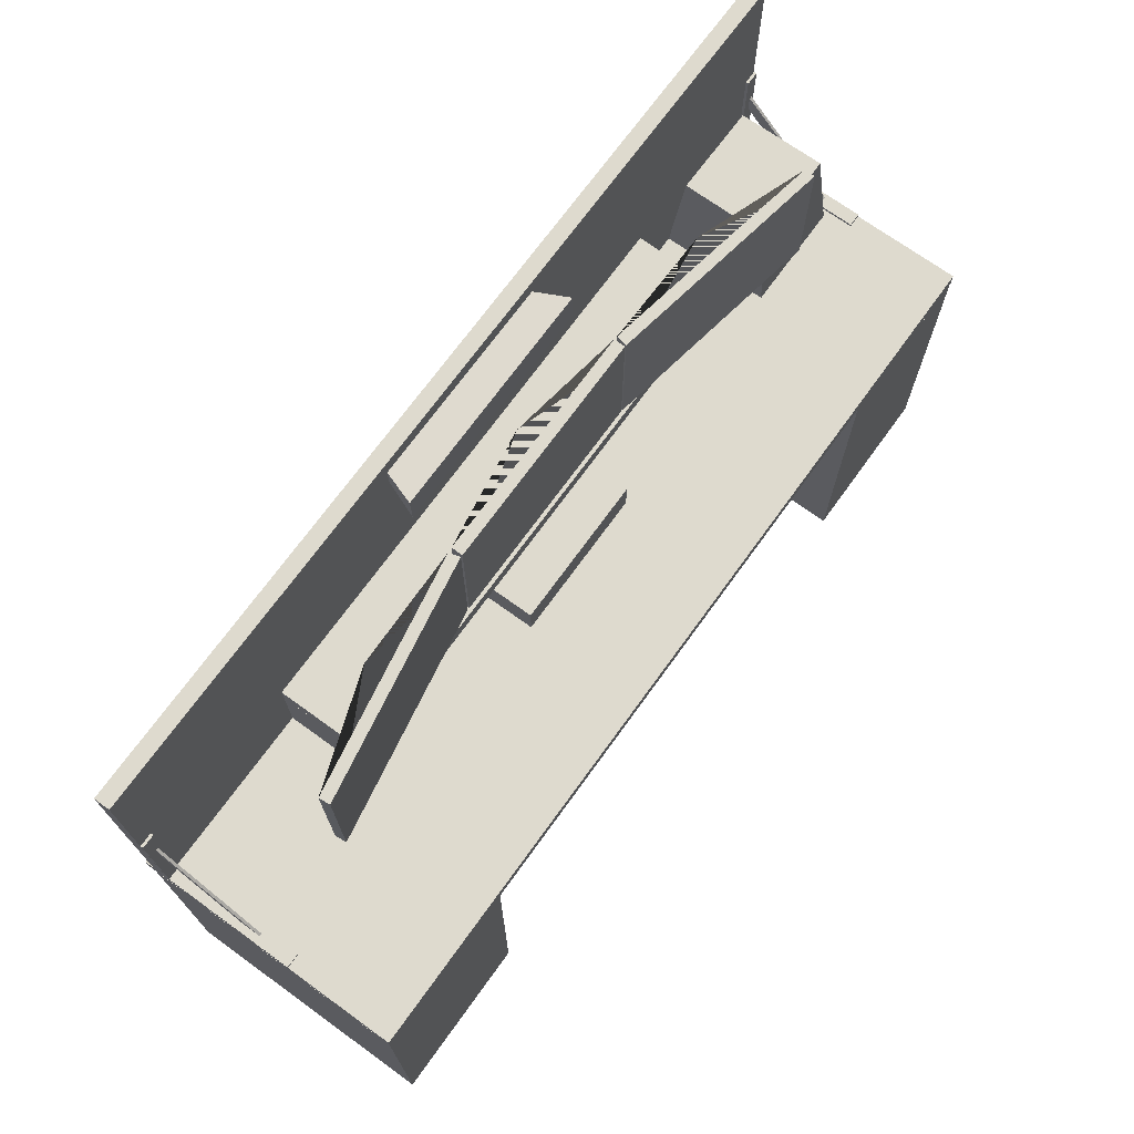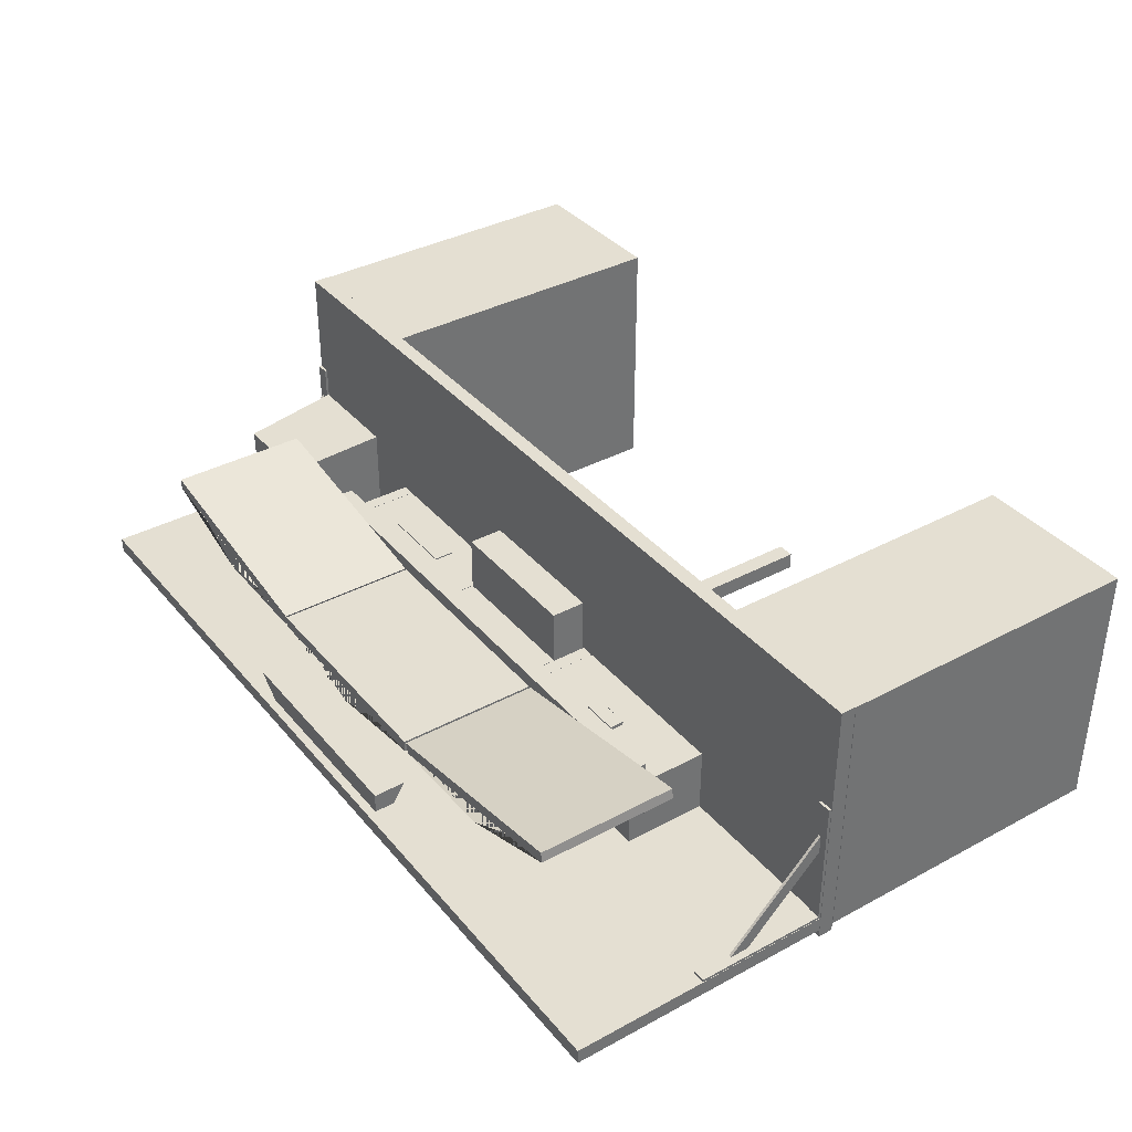
<metadata>
{"format":"obj","ext":"obj","renderer":"f3d","projection":"perspective","resolution":1024,"background":"white","views":[{"elev":71.2,"azim":-54.2,"up":"+Y"},{"elev":36.9,"azim":-124.8,"up":"+Z"}]}
</metadata>
<code>
o DeskBracket.001_DeskBracket
v 100 -79.61 6.394
v 100 -79.01 6.394
v 100 -79.61 -23.61
v 100 -79.01 -23.61
v 97.02 -79.01 6.394
v 97.02 -79.61 6.394
v 97.02 -79.01 -23.61
v 97.02 -79.61 -23.61
v 100 -49.62 -23.04
v 100 -49.62 -23.64
v 100 -79.62 -23.04
v 100 -79.62 -23.64
v 97.03 -49.62 -23.64
v 97.03 -49.62 -23.04
v 97.03 -79.62 -23.64
v 97.03 -79.62 -23.04
v 99.22 -57.79 -22.96
v 99.22 -59.91 -25.08
v 99.22 -79 -1.742
v 99.22 -81.12 -3.864
v 98.62 -59.91 -25.08
v 98.62 -57.79 -22.96
v 98.62 -81.12 -3.864
v 98.62 -79 -1.742
f 1 3 4 2
f 5 7 8 6
f 5 6 1 2
f 8 7 4 3
f 6 8 3 1
f 2 4 7 5
f 9 11 12 10
f 13 15 16 14
f 13 14 9 10
f 16 15 12 11
f 14 16 11 9
f 10 12 15 13
f 17 19 20 18
f 21 23 24 22
f 21 22 17 18
f 24 23 20 19
f 22 24 19 17
f 18 20 23 21
o XboxOne
v 16.65 -71.58 3.914
v 16.65 -71.58 -23.49
v 16.65 -79.48 3.914
v 16.65 -79.48 -23.49
v -16.65 -71.58 -23.49
v -16.65 -71.58 3.914
v -16.65 -79.48 -23.49
v -16.65 -79.48 3.914
f 25 27 28 26
f 29 31 32 30
f 29 30 25 26
f 32 31 28 27
f 30 32 27 25
f 26 28 31 29
o Monitor_2
v 76.12 -27.74 4.752
v 76.1 -27.74 2.417
v 76.12 -59.14 4.752
v 76.1 -59.14 2.21
v 26.35 -27.74 -6.563
v 25.9 -27.74 -4.104
v 26.35 -59.14 -6.563
v 25.9 -59.14 -4.104
v 52.14 -27.74 -6.077
v 63.54 -27.74 0.05938
v 38.9 -27.74 -4.349
v 52.14 -59.14 -6.077
v 38.9 -59.14 -4.349
v 63.54 -59.14 -0.148
f 33 35 36 34
f 37 39 40 38
f 37 38 33 34 42 41 43
f 40 39 45 44 46 36 35
f 38 40 35 33
f 34 36 46 44 45 39 37 43 41 42
o Subwoofer
v 93.64 -55.98 -2.155
v 93.56 -55.98 -21.5
v 95.14 -78.48 0.5482
v 95.14 -78.48 -23.45
v 73.22 -55.98 -21.66
v 73.14 -55.98 -2.155
v 71.14 -78.48 -23.45
v 71.14 -78.48 0.5482
v 90.48 -78.07 -3.224
v 91 -78.07 -3.293
v 91.48 -78.07 -3.492
v 91.9 -78.07 -3.81
v 92.22 -78.07 -4.224
v 92.42 -78.07 -4.707
v 92.48 -78.07 -5.224
v 92.42 -78.07 -5.742
v 92.22 -78.07 -6.224
v 91.9 -78.07 -6.639
v 91.48 -78.07 -6.957
v 91 -78.07 -7.156
v 90.48 -78.07 -7.224
v 89.97 -78.07 -7.156
v 89.48 -78.07 -6.957
v 89.07 -78.07 -6.639
v 88.75 -78.07 -6.224
v 88.55 -78.07 -5.742
v 88.48 -78.07 -5.224
v 88.55 -78.07 -4.707
v 88.75 -78.07 -4.224
v 89.07 -78.07 -3.81
v 89.48 -78.07 -3.492
v 89.97 -78.07 -3.293
v 90.48 -80.07 -3.224
v 91 -80.07 -3.293
v 91.48 -80.07 -3.492
v 91.9 -80.07 -3.81
v 92.22 -80.07 -4.224
v 92.42 -80.07 -4.707
v 92.48 -80.07 -5.224
v 92.42 -80.07 -5.742
v 92.22 -80.07 -6.224
v 91.9 -80.07 -6.639
v 91.48 -80.07 -6.957
v 91 -80.07 -7.156
v 90.48 -80.07 -7.224
v 89.97 -80.07 -7.156
v 89.48 -80.07 -6.957
v 89.07 -80.07 -6.639
v 88.75 -80.07 -6.224
v 88.55 -80.07 -5.742
v 88.48 -80.07 -5.224
v 88.55 -80.07 -4.707
v 88.75 -80.07 -4.224
v 89.07 -80.07 -3.81
v 89.48 -80.07 -3.492
v 89.97 -80.07 -3.293
v 90.48 -78.07 -5.224
v 90.48 -80.07 -5.224
v 75.94 -78.07 -3.225
v 76.46 -78.07 -3.293
v 76.94 -78.07 -3.493
v 77.36 -78.07 -3.811
v 77.68 -78.07 -4.225
v 77.88 -78.07 -4.707
v 77.94 -78.07 -5.225
v 77.88 -78.07 -5.742
v 77.68 -78.07 -6.225
v 77.36 -78.07 -6.639
v 76.94 -78.07 -6.957
v 76.46 -78.07 -7.157
v 75.94 -78.07 -7.225
v 75.43 -78.07 -7.157
v 74.94 -78.07 -6.957
v 74.53 -78.07 -6.639
v 74.21 -78.07 -6.225
v 74.01 -78.07 -5.742
v 73.94 -78.07 -5.225
v 74.01 -78.07 -4.707
v 74.21 -78.07 -4.225
v 74.53 -78.07 -3.811
v 74.94 -78.07 -3.493
v 75.43 -78.07 -3.293
v 75.94 -80.07 -3.225
v 76.46 -80.07 -3.293
v 76.94 -80.07 -3.493
v 77.36 -80.07 -3.811
v 77.68 -80.07 -4.225
v 77.88 -80.07 -4.707
v 77.94 -80.07 -5.225
v 77.88 -80.07 -5.742
v 77.68 -80.07 -6.225
v 77.36 -80.07 -6.639
v 76.94 -80.07 -6.957
v 76.46 -80.07 -7.157
v 75.94 -80.07 -7.225
v 75.43 -80.07 -7.157
v 74.94 -80.07 -6.957
v 74.53 -80.07 -6.639
v 74.21 -80.07 -6.225
v 74.01 -80.07 -5.742
v 73.94 -80.07 -5.225
v 74.01 -80.07 -4.707
v 74.21 -80.07 -4.225
v 74.53 -80.07 -3.811
v 74.94 -80.07 -3.493
v 75.43 -80.07 -3.293
v 75.94 -78.07 -5.225
v 75.94 -80.07 -5.225
v 76.16 -78.07 -16.44
v 76.68 -78.07 -16.51
v 77.16 -78.07 -16.71
v 77.57 -78.07 -17.03
v 77.89 -78.07 -17.44
v 78.09 -78.07 -17.92
v 78.16 -78.07 -18.44
v 78.09 -78.07 -18.96
v 77.89 -78.07 -19.44
v 77.57 -78.07 -19.85
v 77.16 -78.07 -20.17
v 76.68 -78.07 -20.37
v 76.16 -78.07 -20.44
v 75.64 -78.07 -20.37
v 75.16 -78.07 -20.17
v 74.74 -78.07 -19.85
v 74.43 -78.07 -19.44
v 74.23 -78.07 -18.96
v 74.16 -78.07 -18.44
v 74.23 -78.07 -17.92
v 74.43 -78.07 -17.44
v 74.74 -78.07 -17.03
v 75.16 -78.07 -16.71
v 75.64 -78.07 -16.51
v 76.16 -80.07 -16.44
v 76.68 -80.07 -16.51
v 77.16 -80.07 -16.71
v 77.57 -80.07 -17.03
v 77.89 -80.07 -17.44
v 78.09 -80.07 -17.92
v 78.16 -80.07 -18.44
v 78.09 -80.07 -18.96
v 77.89 -80.07 -19.44
v 77.57 -80.07 -19.85
v 77.16 -80.07 -20.17
v 76.68 -80.07 -20.37
v 76.16 -80.07 -20.44
v 75.64 -80.07 -20.37
v 75.16 -80.07 -20.17
v 74.74 -80.07 -19.85
v 74.43 -80.07 -19.44
v 74.23 -80.07 -18.96
v 74.16 -80.07 -18.44
v 74.23 -80.07 -17.92
v 74.43 -80.07 -17.44
v 74.74 -80.07 -17.03
v 75.16 -80.07 -16.71
v 75.64 -80.07 -16.51
v 76.16 -78.07 -18.44
v 76.16 -80.07 -18.44
v 90.44 -78.07 -16.44
v 90.95 -78.07 -16.51
v 91.44 -78.07 -16.71
v 91.85 -78.07 -17.03
v 92.17 -78.07 -17.44
v 92.37 -78.07 -17.92
v 92.44 -78.07 -18.44
v 92.37 -78.07 -18.96
v 92.17 -78.07 -19.44
v 91.85 -78.07 -19.85
v 91.44 -78.07 -20.17
v 90.95 -78.07 -20.37
v 90.44 -78.07 -20.44
v 89.92 -78.07 -20.37
v 89.44 -78.07 -20.17
v 89.02 -78.07 -19.85
v 88.7 -78.07 -19.44
v 88.5 -78.07 -18.96
v 88.44 -78.07 -18.44
v 88.5 -78.07 -17.92
v 88.7 -78.07 -17.44
v 89.02 -78.07 -17.03
v 89.44 -78.07 -16.71
v 89.92 -78.07 -16.51
v 90.44 -80.07 -16.44
v 90.95 -80.07 -16.51
v 91.44 -80.07 -16.71
v 91.85 -80.07 -17.03
v 92.17 -80.07 -17.44
v 92.37 -80.07 -17.92
v 92.44 -80.07 -18.44
v 92.37 -80.07 -18.96
v 92.17 -80.07 -19.44
v 91.85 -80.07 -19.85
v 91.44 -80.07 -20.17
v 90.95 -80.07 -20.37
v 90.44 -80.07 -20.44
v 89.92 -80.07 -20.37
v 89.44 -80.07 -20.17
v 89.02 -80.07 -19.85
v 88.7 -80.07 -19.44
v 88.5 -80.07 -18.96
v 88.44 -80.07 -18.44
v 88.5 -80.07 -17.92
v 88.7 -80.07 -17.44
v 89.02 -80.07 -17.03
v 89.44 -80.07 -16.71
v 89.92 -80.07 -16.51
v 90.44 -78.07 -18.44
v 90.44 -80.07 -18.44
f 47 49 50 48
f 51 53 54 52
f 51 52 47 48
f 54 53 50 49
f 52 54 49 47
f 48 50 53 51
f 55 79 80 56
f 56 80 81 57
f 57 81 82 58
f 58 82 83 59
f 59 83 84 60
f 60 84 85 61
f 61 85 86 62
f 62 86 87 63
f 63 87 88 64
f 64 88 89 65
f 65 89 90 66
f 66 90 91 67
f 67 91 92 68
f 68 92 93 69
f 69 93 94 70
f 70 94 95 71
f 71 95 96 72
f 72 96 97 73
f 73 97 98 74
f 74 98 99 75
f 75 99 100 76
f 76 100 101 77
f 77 101 102 78
f 78 102 79 55
f 55 56 103
f 56 57 103
f 57 58 103
f 58 59 103
f 59 60 103
f 60 61 103
f 61 62 103
f 62 63 103
f 63 64 103
f 64 65 103
f 65 66 103
f 66 67 103
f 67 68 103
f 68 69 103
f 69 70 103
f 70 71 103
f 71 72 103
f 72 73 103
f 73 74 103
f 74 75 103
f 75 76 103
f 76 77 103
f 77 78 103
f 78 55 103
f 80 79 104
f 81 80 104
f 82 81 104
f 83 82 104
f 84 83 104
f 85 84 104
f 86 85 104
f 87 86 104
f 88 87 104
f 89 88 104
f 90 89 104
f 91 90 104
f 92 91 104
f 93 92 104
f 94 93 104
f 95 94 104
f 96 95 104
f 97 96 104
f 98 97 104
f 99 98 104
f 100 99 104
f 101 100 104
f 102 101 104
f 79 102 104
f 105 129 130 106
f 106 130 131 107
f 107 131 132 108
f 108 132 133 109
f 109 133 134 110
f 110 134 135 111
f 111 135 136 112
f 112 136 137 113
f 113 137 138 114
f 114 138 139 115
f 115 139 140 116
f 116 140 141 117
f 117 141 142 118
f 118 142 143 119
f 119 143 144 120
f 120 144 145 121
f 121 145 146 122
f 122 146 147 123
f 123 147 148 124
f 124 148 149 125
f 125 149 150 126
f 126 150 151 127
f 127 151 152 128
f 128 152 129 105
f 105 106 153
f 106 107 153
f 107 108 153
f 108 109 153
f 109 110 153
f 110 111 153
f 111 112 153
f 112 113 153
f 113 114 153
f 114 115 153
f 115 116 153
f 116 117 153
f 117 118 153
f 118 119 153
f 119 120 153
f 120 121 153
f 121 122 153
f 122 123 153
f 123 124 153
f 124 125 153
f 125 126 153
f 126 127 153
f 127 128 153
f 128 105 153
f 130 129 154
f 131 130 154
f 132 131 154
f 133 132 154
f 134 133 154
f 135 134 154
f 136 135 154
f 137 136 154
f 138 137 154
f 139 138 154
f 140 139 154
f 141 140 154
f 142 141 154
f 143 142 154
f 144 143 154
f 145 144 154
f 146 145 154
f 147 146 154
f 148 147 154
f 149 148 154
f 150 149 154
f 151 150 154
f 152 151 154
f 129 152 154
f 155 179 180 156
f 156 180 181 157
f 157 181 182 158
f 158 182 183 159
f 159 183 184 160
f 160 184 185 161
f 161 185 186 162
f 162 186 187 163
f 163 187 188 164
f 164 188 189 165
f 165 189 190 166
f 166 190 191 167
f 167 191 192 168
f 168 192 193 169
f 169 193 194 170
f 170 194 195 171
f 171 195 196 172
f 172 196 197 173
f 173 197 198 174
f 174 198 199 175
f 175 199 200 176
f 176 200 201 177
f 177 201 202 178
f 178 202 179 155
f 155 156 203
f 156 157 203
f 157 158 203
f 158 159 203
f 159 160 203
f 160 161 203
f 161 162 203
f 162 163 203
f 163 164 203
f 164 165 203
f 165 166 203
f 166 167 203
f 167 168 203
f 168 169 203
f 169 170 203
f 170 171 203
f 171 172 203
f 172 173 203
f 173 174 203
f 174 175 203
f 175 176 203
f 176 177 203
f 177 178 203
f 178 155 203
f 180 179 204
f 181 180 204
f 182 181 204
f 183 182 204
f 184 183 204
f 185 184 204
f 186 185 204
f 187 186 204
f 188 187 204
f 189 188 204
f 190 189 204
f 191 190 204
f 192 191 204
f 193 192 204
f 194 193 204
f 195 194 204
f 196 195 204
f 197 196 204
f 198 197 204
f 199 198 204
f 200 199 204
f 201 200 204
f 202 201 204
f 179 202 204
f 205 229 230 206
f 206 230 231 207
f 207 231 232 208
f 208 232 233 209
f 209 233 234 210
f 210 234 235 211
f 211 235 236 212
f 212 236 237 213
f 213 237 238 214
f 214 238 239 215
f 215 239 240 216
f 216 240 241 217
f 217 241 242 218
f 218 242 243 219
f 219 243 244 220
f 220 244 245 221
f 221 245 246 222
f 222 246 247 223
f 223 247 248 224
f 224 248 249 225
f 225 249 250 226
f 226 250 251 227
f 227 251 252 228
f 228 252 229 205
f 205 206 253
f 206 207 253
f 207 208 253
f 208 209 253
f 209 210 253
f 210 211 253
f 211 212 253
f 212 213 253
f 213 214 253
f 214 215 253
f 215 216 253
f 216 217 253
f 217 218 253
f 218 219 253
f 219 220 253
f 220 221 253
f 221 222 253
f 222 223 253
f 223 224 253
f 224 225 253
f 225 226 253
f 226 227 253
f 227 228 253
f 228 205 253
f 230 229 254
f 231 230 254
f 232 231 254
f 233 232 254
f 234 233 254
f 235 234 254
f 236 235 254
f 237 236 254
f 238 237 254
f 239 238 254
f 240 239 254
f 241 240 254
f 242 241 254
f 243 242 254
f 244 243 254
f 245 244 254
f 246 245 254
f 247 246 254
f 248 247 254
f 249 248 254
f 250 249 254
f 251 250 254
f 252 251 254
f 229 252 254
o USBHub
v -34.47 -68.86 -8.431
v -34.47 -68.86 -11.73
v -34.47 -71.36 -8.431
v -34.47 -71.36 -11.73
v -42.87 -68.86 -11.73
v -42.87 -68.86 -8.431
v -42.87 -71.36 -11.73
v -42.87 -71.36 -8.431
v -34.48 -68.38 -7.936
v -34.48 -68.38 -8.436
v -34.48 -71.48 -7.936
v -34.48 -71.48 -8.436
v -42.88 -68.38 -8.436
v -42.88 -68.38 -7.936
v -42.88 -71.6 -8.436
v -42.88 -71.48 -7.936
v -38.68 -68.13 -7.936
v -38.68 -71.73 -7.936
v -38.68 -68.13 -8.436
v -38.68 -71.73 -8.436
f 255 257 258 256
f 259 261 262 260
f 259 260 255 256
f 262 261 258 257
f 260 262 257 255
f 256 258 261 259
f 263 265 266 264
f 267 269 270 268
f 267 268 271 263 264 273
f 270 269 274 266 265 272
f 268 270 272 265 263 271
f 264 266 274 269 267 273
o Monitor_1
v 25.5 -27.66 -4.138
v 25.5 -27.66 -6.638
v 25.5 -59.06 -4.138
v 25.5 -59.06 -6.638
v -25.5 -27.66 -6.638
v -25.5 -27.66 -4.138
v -25.5 -59.06 -6.638
v -25.5 -59.06 -4.138
v 0 -27.66 -10.64
v 0 -59.06 -10.64
v 12.75 -27.66 -6.638
v 12.75 -59.06 -6.638
v -12.75 -27.66 -6.638
v -12.75 -59.06 -6.638
f 275 277 278 276
f 279 281 282 280
f 279 280 275 276 285 283 287
f 282 281 288 284 286 278 277
f 280 282 277 275
f 276 278 286 284 288 281 279 287 283 285
o Scarlet_2i2
v 47.62 -69.94 -8.49
v 47.62 -69.94 -18.49
v 47.62 -74.44 -8.49
v 47.62 -74.44 -18.49
v 30.12 -69.94 -18.49
v 30.12 -69.94 -8.49
v 30.12 -74.44 -18.49
v 30.12 -74.44 -8.49
f 289 291 292 290
f 293 295 296 294
f 293 294 289 290
f 296 295 292 291
f 294 296 291 289
f 290 292 295 293
o DeskBracket
v -96.98 -79.65 6.361
v -96.98 -79.05 6.361
v -96.98 -79.65 -23.64
v -96.98 -79.05 -23.64
v -99.98 -79.05 6.361
v -99.98 -79.65 6.361
v -99.98 -79.05 -23.64
v -99.98 -79.65 -23.64
v -96.98 -49.66 -23.07
v -96.98 -49.66 -23.67
v -96.98 -79.66 -23.07
v -96.98 -79.66 -23.67
v -99.98 -49.66 -23.67
v -99.98 -49.66 -23.07
v -99.98 -79.66 -23.67
v -99.98 -79.66 -23.07
v -97.79 -57.82 -22.99
v -97.79 -59.94 -25.11
v -97.79 -79.03 -1.775
v -97.79 -81.15 -3.896
v -98.39 -59.94 -25.11
v -98.39 -57.82 -22.99
v -98.39 -81.15 -3.896
v -98.39 -79.03 -1.775
f 297 299 300 298
f 301 303 304 302
f 301 302 297 298
f 304 303 300 299
f 302 304 299 297
f 298 300 303 301
f 305 307 308 306
f 309 311 312 310
f 309 310 305 306
f 312 311 308 307
f 310 312 307 305
f 306 308 311 309
f 313 315 316 314
f 317 319 320 318
f 317 318 313 314
f 320 319 316 315
f 318 320 315 313
f 314 316 319 317
o Desk
v 100 -79.75 30.87
v 100 -79.75 -29.14
v 100 -83.15 30.87
v 100 -83.15 -29.14
v -100 -79.75 -29.14
v -100 -79.75 30.87
v -100 -83.15 -29.14
v -100 -83.15 30.87
v 100 -79.69 -23.75
v 100 -19.69 -23.75
v 100 -79.69 -27.15
v 100 -19.69 -27.15
v -100 -19.69 -23.75
v -100 -79.69 -23.75
v -100 -19.69 -27.15
v -100 -79.69 -27.15
v -64.01 -83.24 30.74
v -64.01 -83.24 -27.26
v -64.01 -153.2 30.74
v -64.01 -153.2 -27.26
v -100 -83.24 -27.26
v -100 -83.24 30.74
v -100 -153.2 -27.26
v -100 -153.2 30.74
v 100 -83.14 30.74
v 100 -83.14 -27.26
v 100 -153.1 30.74
v 100 -153.1 -27.26
v 64.02 -83.14 -27.26
v 64.02 -83.14 30.74
v 64.02 -153.1 -27.26
v 64.02 -153.1 30.74
v 60 -60.86 -3.743
v 60 -60.86 -23.74
v 60 -64.66 -3.743
v 60 -64.66 -23.74
v -60 -60.86 -23.74
v -60 -60.86 -3.743
v -60 -64.66 -23.74
v -60 -64.66 -3.743
v 59.99 -64.68 -8.745
v 59.99 -64.68 -23.75
v 59.99 -79.68 -8.745
v 59.99 -79.68 -23.75
v 56.99 -64.68 -23.75
v 56.99 -64.68 -8.745
v 56.99 -79.68 -23.75
v 56.99 -79.68 -8.745
v -16.78 -64.68 -8.745
v -16.78 -64.68 -23.75
v -16.78 -79.68 -8.745
v -16.78 -79.68 -23.75
v -19.78 -64.68 -23.75
v -19.78 -64.68 -8.745
v -19.78 -79.68 -23.75
v -19.78 -79.68 -8.745
v 19.74 -64.68 -8.745
v 19.74 -64.68 -23.75
v 19.74 -79.68 -8.745
v 19.74 -79.68 -23.75
v 16.74 -64.68 -23.75
v 16.74 -64.68 -8.745
v 16.74 -79.68 -23.75
v 16.74 -79.68 -8.745
v -57 -64.68 -8.745
v -57 -64.68 -23.75
v -57 -79.68 -8.745
v -57 -79.68 -23.75
v -60 -64.68 -23.75
v -60 -64.68 -8.745
v -60 -79.68 -23.75
v -60 -79.68 -8.745
v 16.65 -64.67 -8.761
v 16.65 -64.67 -11.16
v 16.65 -71.77 -8.761
v 16.65 -71.77 -11.16
v -16.65 -64.67 -11.16
v -16.65 -64.67 -8.761
v -16.65 -71.77 -11.16
v -16.65 -71.77 -8.761
v -19.78 -64.68 -8.783
v -19.78 -64.68 -11.18
v -19.78 -79.68 -8.783
v -19.78 -79.68 -11.18
v -56.98 -64.68 -11.18
v -56.98 -64.68 -8.783
v -56.98 -79.68 -11.18
v -56.98 -79.68 -8.783
v 56.95 -64.68 -8.783
v 56.95 -64.68 -11.18
v 56.95 -79.68 -8.783
v 56.95 -79.68 -11.18
v 19.75 -64.68 -11.18
v 19.75 -64.68 -8.783
v 19.75 -79.68 -11.18
v 19.75 -79.68 -8.783
f 321 323 324 322
f 325 327 328 326
f 325 326 321 322
f 328 327 324 323
f 326 328 323 321
f 322 324 327 325
f 329 331 332 330
f 333 335 336 334
f 333 334 329 330
f 336 335 332 331
f 334 336 331 329
f 330 332 335 333
f 337 339 340 338
f 341 343 344 342
f 341 342 337 338
f 344 343 340 339
f 342 344 339 337
f 338 340 343 341
f 345 347 348 346
f 349 351 352 350
f 349 350 345 346
f 352 351 348 347
f 350 352 347 345
f 346 348 351 349
f 353 355 356 354
f 357 359 360 358
f 357 358 353 354
f 360 359 356 355
f 358 360 355 353
f 354 356 359 357
f 361 363 364 362
f 365 367 368 366
f 365 366 361 362
f 368 367 364 363
f 366 368 363 361
f 362 364 367 365
f 369 371 372 370
f 373 375 376 374
f 373 374 369 370
f 376 375 372 371
f 374 376 371 369
f 370 372 375 373
f 377 379 380 378
f 381 383 384 382
f 381 382 377 378
f 384 383 380 379
f 382 384 379 377
f 378 380 383 381
f 385 387 388 386
f 389 391 392 390
f 389 390 385 386
f 392 391 388 387
f 390 392 387 385
f 386 388 391 389
f 393 395 396 394
f 397 399 400 398
f 397 398 393 394
f 400 399 396 395
f 398 400 395 393
f 394 396 399 397
f 401 403 404 402
f 405 407 408 406
f 405 406 401 402
f 408 407 404 403
f 406 408 403 401
f 402 404 407 405
f 409 411 412 410
f 413 415 416 414
f 413 414 409 410
f 416 415 412 411
f 414 416 411 409
f 410 412 415 413
o SoundBar
v 22.1 -25.92 -23.01
v 25 -27.31 -15.78
v 22.1 -21.31 -23.08
v 25 -20.11 -15.9
v -25 -27.31 -15.78
v -22.39 -25.92 -23.01
v -25 -20.11 -15.9
v -22.39 -21.31 -23.08
f 417 419 420 418
f 421 423 424 422
f 421 422 417 418
f 424 423 420 419
f 422 424 419 417
f 418 420 423 421
o DeskLeg
v 2 -83.23 -22.86
v 2 -83.23 -26.86
v 2 -153.2 -22.86
v 2 -153.2 -26.86
v -2 -83.23 -26.86
v -2 -83.23 -22.86
v -2 -153.2 -26.86
v -2 -153.2 -22.86
f 425 427 428 426
f 429 431 432 430
f 429 430 425 426
f 432 431 428 427
f 430 432 427 425
f 426 428 431 429
o Monitor_3
v -25.91 -27.71 -4.204
v -26.66 -27.71 -6.581
v -25.91 -59.11 -4.204
v -26.66 -59.11 -6.581
v -76.4 -27.71 2.225
v -76.13 -27.71 4.652
v -76.4 -59.11 2.225
v -76.13 -59.11 4.652
v -52.15 -27.71 -6.178
v -52.15 -59.11 -6.178
v -63.84 -27.71 0.01107
v -63.84 -59.11 0.01107
v -39.21 -27.71 -4.367
v -39.21 -59.11 -4.367
f 433 435 436 434
f 437 439 440 438
f 437 438 433 434 445 441 443
f 440 439 444 442 446 436 435
f 438 440 435 433
f 434 436 446 442 444 439 437 443 441 445

</code>
